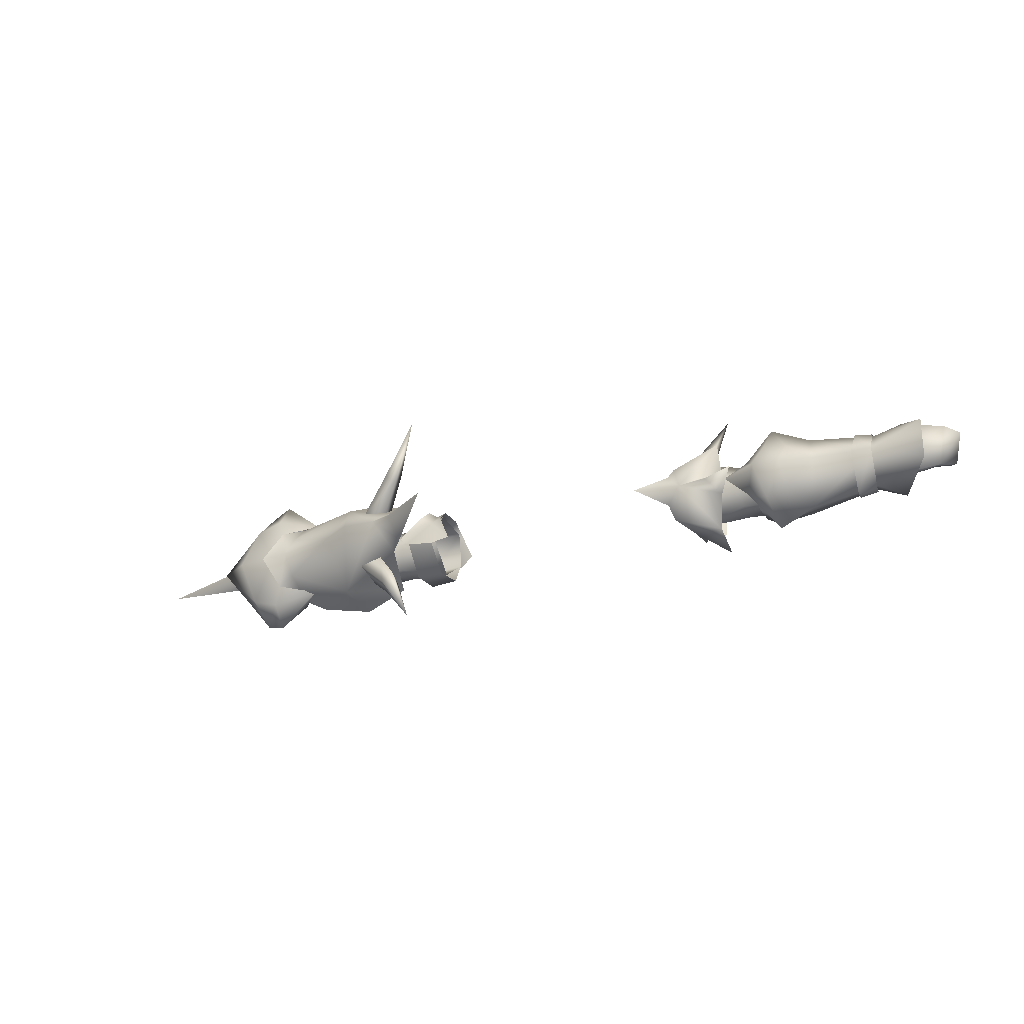
<metadata>
{"format":"obj","ext":"obj","renderer":"f3d","projection":"perspective","resolution":1024,"background":"white","views":[{"elev":-24.6,"azim":-154.8,"up":"+Z"}]}
</metadata>
<code>
g mesh00
v -73.46 32.43 -2.119
v -77.56 35.55 -0.4013
v -79.1 35.29 -5.666
v -77.09 27.85 -0.5702
v -77.07 34.01 -9.83
v -70.22 30.87 -2.528
v -70.75 34.14 -7.124
v -77.07 34.71 6.711
v -72.99 36.6 -1.462
v -77.09 27.85 -0.5702
v -77.07 34.01 -9.83
v -72.83 36.01 -5.784
v -73.46 32.43 -2.119
v -73.14 35.73 2.087
v -76.95 34.4 5.073
v -73.67 32.05 0.1697
v -79.54 33.01 5.689
v -79.09 30.87 4.068
v -72.94 39.34 -2.429
v -72.83 36.01 -5.784
v -79.43 37.39 -5.965
v -76.95 34.4 5.073
v -73.14 35.73 2.087
v -80.51 39.08 3.879
v -72.94 39.34 -2.429
v -80.38 39.16 -1.308
v -79.43 37.39 -5.965
v -79.1 35.29 -5.666
v -79.43 37.39 -5.965
v -72.83 36.01 -5.784
v -77.56 35.55 -0.4013
v -73.46 32.43 -2.119
v -79.17 32.15 2.635
v -73.67 32.05 0.1697
v -79.09 30.87 4.068
v -77.07 34.71 6.711
v -83.05 42.93 2.91
v -72.99 36.6 -1.462
v -83.05 42.93 -5.699
v -77.07 34.01 -9.83
v -70.22 30.87 -2.528
v -71.52 37.21 3.096
v -77.09 27.85 -0.5702
v -77.07 34.71 6.711
v -70.75 34.14 -7.124
v -77.07 34.01 -9.83
v -71.82 37.3 -7.835
v -83.05 42.93 -5.699
v -72.75 43.03 -1.826
v -83.05 42.93 2.91
v -71.82 37.31 3.869
v -77.07 34.71 6.711
v -71.26 34.83 3.554
f 1 2 3
f 4 5 6
f 6 5 7
f 8 9 10
f 10 9 11
f 12 13 3
f 14 15 16
f 16 15 17
f 16 17 18
f 19 20 21
f 22 23 24
f 24 23 25
f 24 25 26
f 26 25 27
f 28 29 30
f 31 32 33
f 33 32 34
f 33 34 35
f 36 37 38
f 38 37 39
f 38 39 40
f 41 42 43
f 43 42 44
f 45 46 47
f 47 46 48
f 47 48 49
f 49 48 50
f 49 50 51
f 51 50 52
f 51 52 53
v -42.08 32.89 -7.614
v -46.3 32.99 -7.981
v -42.31 37.51 -6.87
v -44.62 29.73 -0.4089
v -49.97 29.48 -0.8453
v -50.38 33.09 -9.308
v -39.28 30.4 2.752
v -44.62 29.73 -0.4089
v -38.43 29.46 -5.468
v -46.3 32.99 -7.981
v -56.02 35.97 3.151
v -49.97 29.48 -0.8453
v -48.2 35.84 3.389
v -44.62 29.73 -0.4089
v -41.48 35.66 3.441
v -39.28 30.4 2.752
v -46.3 32.99 -7.981
v -50.38 33.09 -9.308
v -46.36 37.54 -7.347
v -50.45 37.56 -8.666
v -45.39 41.68 -0.7215
v -46.3 32.99 -7.981
v -42.08 32.89 -7.614
v -38.43 29.46 -5.468
v -44.62 29.73 -0.4089
v -50.38 33.09 -9.308
v -46.3 32.99 -7.981
v -56.02 35.97 3.151
v -48.2 35.84 3.389
v -45.39 41.68 -0.7215
v -41.48 35.66 3.441
v -40.69 40.43 -1.96
v -46.3 32.99 -7.981
v -46.36 37.54 -7.347
v -42.31 37.51 -6.87
v -45.39 41.68 -0.7215
v -40.69 40.43 -1.96
f 54 55 56
f 57 58 59
f 60 61 62
f 62 61 63
f 64 65 66
f 66 65 67
f 66 67 68
f 68 67 69
f 70 71 72
f 72 71 73
f 72 73 74
f 75 76 77
f 78 79 80
f 81 82 83
f 83 82 84
f 83 84 85
f 86 87 88
f 88 87 89
f 88 89 90
v -59.92 44.78 -2.069
v -52.95 46.11 -1.924
v -53.64 43.72 -6.807
v -57.98 36.32 4.269
v -71.52 37.21 3.096
v -61.49 30.51 -2.133
v -52.76 28.63 -1.739
v -61.49 30.51 -2.133
v -45.96 41.14 -3.829
v -45.73 37.5 -8.348
v -48.39 37.48 -10.02
v -52.76 28.63 -1.739
v -56.24 32.28 -9.244
v -48.57 32.03 -10.03
v -58.18 36.61 -9.361
v -48.39 37.48 -10.02
v -45.73 37.5 -8.348
v -45.82 31.87 -8.482
v -48.81 29.14 -0.1261
v -52.76 28.63 -1.739
v -61.49 30.51 -2.133
v -56.24 32.28 -9.244
v -70.22 30.87 -2.528
v -48.39 37.48 -10.02
v -48.41 44.94 -1.735
v -52.76 28.63 -1.739
v -48.81 29.14 -0.1261
v -57.98 36.32 4.269
v -51.32 36.41 5.339
v -50.03 39.33 8.829
v -49.19 43.14 3.672
v -54.09 43.52 2.607
v -58.09 38.17 5.438
v -58.18 36.61 -9.361
v -70.75 34.14 -7.124
v -70.22 30.87 -2.528
v -57.77 38.53 -10.78
v -71.82 37.3 -7.835
v -72.75 43.03 -1.826
v -71.26 34.83 3.554
v -56.37 33.95 4.96
v -50.61 34.52 6.316
v -44.51 41.2 1.377
v -47.53 47.41 -2.074
v -49.21 43.79 -8.688
v -44.67 41.48 -6.338
v -48.3 37.83 -10.73
v -50.53 38.46 -14.16
v -50.08 33.12 -10.53
v -55.94 33.97 -9.417
v -70.75 34.14 -7.124
v -40.15 43.62 -2.472
v -71.82 37.31 3.869
f 91 92 93
f 94 95 96
f 97 94 98
f 99 100 101
f 102 103 104
f 104 103 105
f 104 105 106
f 106 107 104
f 104 107 108
f 104 108 102
f 102 108 109
f 110 111 112
f 113 98 95
f 114 115 99
f 116 117 118
f 118 117 119
f 120 121 122
f 122 121 92
f 92 91 122
f 122 91 123
f 122 123 120
f 124 112 125
f 125 112 111
f 125 111 126
f 127 128 129
f 130 131 123
f 123 131 132
f 123 132 120
f 120 132 133
f 120 133 121
f 121 133 134
f 121 134 92
f 92 134 135
f 92 135 93
f 136 137 138
f 138 137 139
f 138 139 127
f 127 139 140
f 127 140 128
f 128 140 141
f 133 142 134
f 134 142 136
f 134 136 135
f 135 136 138
f 135 138 93
f 93 138 127
f 93 127 91
f 91 127 129
f 91 129 123
f 123 129 143
f 123 143 130
v 50.38 33.09 -9.308
v 49.97 29.48 -0.8453
v 44.62 29.73 -0.4089
v 46.3 32.99 -7.981
v 44.62 29.73 -0.4089
v 38.43 29.46 -5.468
v 39.28 30.4 2.752
v 46.3 32.99 -7.981
v 50.38 33.09 -9.308
v 44.62 29.73 -0.4089
v 40.69 40.43 -1.96
v 41.48 35.66 3.441
v 45.39 41.68 -0.7215
v 48.2 35.84 3.389
v 56.02 35.97 3.151
v 50.38 33.09 -9.308
v 46.3 32.99 -7.981
v 50.45 37.56 -8.666
v 46.36 37.54 -7.347
v 45.39 41.68 -0.7215
v 40.69 40.43 -1.96
v 45.39 41.68 -0.7215
v 42.31 37.51 -6.87
v 46.36 37.54 -7.347
v 42.09 32.89 -7.614
v 46.3 32.99 -7.981
v 38.43 29.46 -5.468
v 39.28 30.4 2.752
v 44.62 29.73 -0.4089
v 41.48 35.66 3.441
v 48.2 35.84 3.389
v 47.47 40.72 -10.65
v 40.48 47.23 -16.47
v 49.44 44.98 -7.07
v 40.83 49.27 -14.36
v 43.48 46.02 -6.509
f 144 145 146
f 147 148 149
f 149 148 150
f 151 152 153
f 154 155 156
f 156 155 157
f 156 157 158
f 159 160 161
f 161 160 162
f 161 162 163
f 164 165 166
f 166 165 167
f 166 167 168
f 168 167 169
f 168 169 170
f 171 172 173
f 173 172 174
f 175 176 177
f 177 176 178
f 177 178 179
v 80.51 39.08 3.879
v 73.14 35.73 2.087
v 76.95 34.4 5.073
v 80.38 39.16 -1.308
v 84.83 36.85 -5.348
v 79.43 37.39 -5.965
v 79.43 37.39 -5.965
v 72.83 36.01 -5.784
v 72.94 39.34 -2.429
v 72.83 36.01 -5.784
v 79.43 37.39 -5.965
v 79.1 35.29 -5.666
v 79.1 35.29 -5.666
v 73.46 32.43 -2.119
v 72.83 36.01 -5.784
v 79.09 30.87 4.068
v 73.67 32.05 1.361
v 79.17 32.15 2.635
v 73.46 32.43 -2.119
v 77.56 35.55 -0.4013
v 79.1 35.29 -5.666
v 73.14 35.73 2.087
v 80.51 39.08 3.879
v 72.94 39.34 -2.429
v 80.38 39.16 -1.308
v 79.43 37.39 -5.965
v 79.09 30.87 4.068
v 76.95 34.4 5.073
v 73.67 32.05 1.361
v 73.14 35.73 2.087
f 180 181 182
f 183 184 185
f 186 187 188
f 189 190 191
f 192 193 194
f 195 196 197
f 197 196 198
f 197 198 199
f 199 198 200
f 201 202 203
f 203 202 204
f 203 204 205
f 206 207 208
f 208 207 209
v 24.49 63.11 -1.134
v 36.31 55.66 -1.389
v 35.98 50.39 -5.218
v 72.72 42.74 5.889
v 69.25 42.93 3.733
v 68.06 40.04 7.176
v 74.29 41.8 -11.78
v 72.72 42.71 -7.7
v 80.27 41.51 -10.06
v 50.7 26.33 -2.119
v 47 29.52 0.3608
v 45.82 31.87 -8.482
v 77.07 36.03 -11.17
v 77.09 29.07 -0.5702
v 69.39 31.09 -2.528
v 44.62 29.73 -0.4089
v 49.97 29.48 -0.8453
v 48.2 35.84 3.389
v 56.02 35.97 3.151
v 53.69 39.85 -8.816
v 69.33 36.91 -7.124
v 53.93 32.28 -9.244
v 69.39 31.09 -2.528
v 48.41 44.94 -1.735
v 48.39 37.48 -10.02
v 45.96 41.14 -3.829
v 45.73 37.5 -8.348
v 51.32 36.41 5.339
v 46.99 36.85 6.51
v 50.7 26.33 -2.119
v 69.85 37.21 3.096
v 69.39 31.09 -2.528
v 77.07 34.71 8.786
v 69.39 31.09 -2.528
v 69.33 36.91 -7.124
v 69.85 37.21 3.096
v 55.52 36.32 5.148
v 55.24 28.16 -1.739
v 51.32 36.41 5.339
v 55.52 36.32 5.148
v 55.24 28.16 -1.739
v 77.07 36.03 -11.17
v 72.99 39.6 -1.462
v 77.09 29.07 -0.5702
v 77.07 34.71 8.786
v 53.93 32.28 -9.244
v 48.57 32.03 -10.03
v 53.69 39.85 -8.816
v 80.27 41.51 -10.06
v 72.72 42.71 -7.7
v 73.66 45.08 -0.9126
v 40.83 49.27 12.3
v 32.59 52.01 22.98
v 40.48 47.23 14.41
v 38.34 49.33 10.32
v 38.21 46.58 12.29
v 35.64 50.59 2.496
v 24.49 63.11 -1.134
v 35.98 50.39 -5.218
v 35.64 50.59 2.496
v 32.59 52.01 -25.04
v 38.21 46.58 -14.36
v 38.34 49.33 -12.38
v 43.53 41.09 -9.244
v 84.7 36.7 6.225
v 89.84 40.4 -1.119
v 80.27 41.51 8.038
v 82.76 44.46 -0.9661
v 85.62 36.65 -3.916
v 109.7 32.85 -1.134
v 85.62 36.64 2.261
v 64.7 33.94 -11.89
v 52.45 34.28 -14.61
v 55.12 40.77 -11.32
v 52.45 34.28 -14.61
v 42.33 36.02 -11.45
v 55.12 40.77 -11.32
v 39.44 46.59 -6.238
v 41.52 53.54 -1.087
v 55.12 40.77 9.498
v 52.45 34.28 12.79
v 64.7 33.94 9.996
v 70.55 41.05 -1.08
v 70.53 33.41 7.564
v 70.53 33.41 -10
v 64.7 33.94 9.996
v 70.17 35.68 6.881
v 41.52 53.54 -1.087
v 39.44 46.59 -6.238
v 35.98 50.39 -5.218
v 68.06 40.04 -8.994
v 69.25 42.93 -5.551
v 72.72 42.71 -7.7
v 69.91 45.54 -0.7911
v 85.62 36.64 2.261
v 109.7 32.85 -1.134
v 88.23 40.06 -0.8201
v 85.62 36.65 -3.916
v 85.87 36.1 -5.613
v 85.87 36.1 3.593
v 70.55 41.05 -1.08
v 70.17 35.68 -9.236
v 64.7 33.94 -11.89
v 80.27 32.84 -10.64
v 78.56 37.27 -15.37
v 84.7 36.7 -8.245
v 80.27 41.51 -10.06
v 36.31 55.66 -1.389
v 35.64 50.59 2.496
v 39.44 46.59 3.524
v 56.07 49.11 -0.6993
v 48.9 53.61 -0.8812
v 55.12 40.77 9.498
v 75.49 46.51 -1.527
v 73.95 38.5 14.79
v 78.56 37.27 13.35
v 74.29 41.8 9.763
v 80.27 41.51 8.038
v 78.56 37.27 -15.37
v 73.95 38.5 -16.71
v 70.53 33.41 -10
v 80.27 32.84 -10.64
v 84.7 36.7 -8.245
v 85.87 36.1 -5.613
v 84.7 36.7 6.225
v 80.27 32.84 8.624
v 70.53 33.41 7.564
v 56.07 49.11 -0.6993
v 69.25 42.93 -5.551
v 68.06 40.04 -8.994
v 84.7 36.7 6.225
v 85.87 36.1 3.593
v 89.84 40.4 -1.119
v 85.87 36.1 -5.613
v 84.7 36.7 -8.245
v 52.45 34.28 12.79
v 42.33 36.21 9.635
v 80.27 41.51 8.038
v 78.56 37.27 13.35
v 84.7 36.7 6.225
v 80.27 32.84 8.624
v 45.73 37.5 -8.348
v 43.02 45.05 4.743
v 43.53 41.09 7.176
v 47.2 40.49 8.301
v 48.69 44.93 5.454
v 43.48 46.02 -6.509
v 40.83 49.27 -14.36
v 40.48 47.23 -16.47
v 47.47 40.72 -10.65
v 80.27 32.84 8.624
v 78.56 37.27 13.35
v 70.53 33.41 7.564
v 64.56 39.63 7.633
v 72.72 42.74 5.889
v 64.56 39.59 -9.407
v 70.53 33.41 -10
v 78.56 37.27 -15.37
v 80.27 32.84 -10.64
v 72.72 42.74 5.889
v 84.7 36.7 -8.245
v 39.44 46.59 3.524
v 68.06 40.04 7.176
v 69.25 42.93 3.733
v 69.91 45.54 -0.7911
f 210 211 212
f 213 214 215
f 216 217 218
f 219 220 221
f 222 223 224
f 225 226 227
f 227 226 228
f 229 230 231
f 231 230 232
f 233 234 235
f 235 234 236
f 237 238 239
f 239 238 220
f 240 241 242
f 242 241 223
f 243 244 222
f 245 246 232
f 232 246 247
f 232 247 231
f 248 239 249
f 249 239 250
f 251 252 253
f 253 252 254
f 255 256 257
f 257 256 234
f 258 259 260
f 261 262 263
f 261 264 262
f 262 264 265
f 262 265 263
f 266 267 268
f 211 210 269
f 270 271 272
f 272 271 273
f 274 275 276
f 276 275 277
f 278 279 280
f 281 282 283
f 284 285 286
f 286 285 287
f 286 287 288
f 289 290 291
f 292 293 294
f 215 295 296
f 297 298 299
f 300 301 302
f 302 301 303
f 304 305 306
f 306 305 307
f 308 309 310
f 311 312 300
f 313 314 315
f 315 314 316
f 299 317 297
f 297 317 318
f 297 318 319
f 320 321 322
f 214 213 303
f 303 213 323
f 303 323 302
f 324 325 326
f 326 325 327
f 218 328 216
f 216 328 329
f 330 331 310
f 310 331 332
f 310 332 333
f 309 334 310
f 310 334 335
f 310 335 336
f 337 338 283
f 283 338 339
f 283 339 281
f 340 341 342
f 342 341 343
f 342 343 344
f 345 322 346
f 347 348 349
f 349 348 350
f 351 234 221
f 221 234 256
f 221 256 219
f 219 256 255
f 219 255 250
f 264 352 265
f 265 352 353
f 265 353 263
f 263 353 354
f 263 354 261
f 261 354 355
f 261 355 264
f 264 355 352
f 273 356 272
f 272 356 357
f 272 357 270
f 270 357 358
f 270 358 271
f 271 358 359
f 271 359 273
f 360 361 362
f 362 361 324
f 362 324 363
f 363 324 326
f 363 326 364
f 364 326 327
f 217 216 365
f 365 216 329
f 365 329 366
f 366 329 367
f 366 367 368
f 369 276 260
f 260 276 277
f 260 277 258
f 258 277 275
f 258 275 370
f 320 286 321
f 321 286 288
f 321 288 322
f 322 288 371
f 322 371 346
f 291 372 289
f 289 372 373
f 289 373 337
f 337 373 374
f 337 374 338
v -89.38 33.87 2.537
v -84.83 36.85 -5.348
v -87.93 33.75 -4.522
v -84.83 36.85 -5.348
v -79.43 37.39 -5.965
v -79.1 35.29 -5.666
v -85.02 35.17 3.864
v -87.94 32.79 3.131
v -83.74 35.39 -5.074
v -86.49 32.97 -4.282
v -86.49 32.97 -4.282
v -87.94 32.79 3.131
v -87.93 33.75 -4.522
v -89.38 33.87 2.537
v -84.2 31.71 3.481
v -84.25 33.22 4.591
v -84.27 32.61 2.7
v -84.33 33.95 3.526
v -79.66 34.21 4.215
v -84.33 33.95 3.526
v -84.25 33.22 4.591
v -84.2 31.71 3.481
v -79.17 32.15 2.635
v -79.09 30.87 4.068
v -84.27 32.61 2.7
v -84.33 33.95 3.526
v -79.66 34.21 4.215
v -86.61 37.22 3.116
v -76.95 34.4 5.073
v -79.54 33.01 5.689
v -79.09 30.87 4.068
v -84.2 31.71 3.481
v -87.94 32.79 3.131
v -85.02 35.17 3.864
v -81.18 35.71 4.269
v -77.56 35.55 -0.4013
v -81.18 35.71 4.269
v -79.1 35.29 -5.666
v -87.93 33.75 -4.522
v -79.66 34.21 4.215
v -76.95 34.4 5.073
v -80.51 39.08 3.879
v -80.38 39.16 -1.308
v -79.43 37.39 -5.965
f 375 376 377
f 378 379 380
f 381 382 383
f 383 382 384
f 385 386 387
f 387 386 388
f 389 390 391
f 391 390 392
f 393 394 395
f 396 397 398
f 399 400 401
f 376 375 402
f 403 393 404
f 404 393 395
f 404 395 405
f 405 395 406
f 375 407 402
f 402 407 408
f 402 408 409
f 396 399 397
f 397 399 401
f 397 401 410
f 410 401 411
f 410 411 412
f 411 381 380
f 380 381 383
f 380 383 378
f 378 383 384
f 378 384 413
f 414 415 409
f 409 415 416
f 409 416 402
f 402 416 417
f 402 417 376
f 376 417 418
v 79.66 34.21 4.215
v 84.33 33.95 3.526
v 84.27 32.61 2.7
v 79.09 30.87 4.068
v 79.17 32.15 2.635
v 84.2 31.71 3.481
v 85.02 35.17 3.864
v 81.18 35.71 4.269
v 79.1 35.29 -5.666
v 84.33 33.95 3.526
v 79.66 34.21 4.215
v 84.25 33.22 4.591
v 79.54 33.01 5.689
v 81.18 35.71 4.269
v 85.02 35.17 3.864
v 86.61 37.22 3.116
v 87.93 33.75 -4.522
v 86.49 32.97 -4.282
v 84.83 36.85 -5.348
v 83.74 35.39 -5.074
v 84.27 32.61 2.7
v 84.33 33.95 3.526
v 84.2 31.71 3.481
v 84.25 33.22 4.591
v 86.49 32.97 -4.282
v 87.93 33.75 -4.522
v 87.94 32.79 3.131
v 89.38 33.87 2.537
v 87.93 33.75 -4.522
v 84.83 36.85 -5.348
v 89.38 33.87 2.537
v 87.94 32.79 3.131
v 84.2 31.71 3.481
v 79.09 30.87 4.068
v 76.95 34.4 5.073
v 80.38 39.16 -1.308
v 80.51 39.08 3.879
v 76.95 34.4 5.073
v 79.66 34.21 4.215
v 79.1 35.29 -5.666
v 77.56 35.55 -0.4013
v 79.43 37.39 -5.965
v 87.94 32.79 3.131
f 419 420 421
f 422 423 424
f 425 426 427
f 428 429 430
f 430 429 431
f 432 433 434
f 435 436 437
f 437 436 438
f 439 440 441
f 441 440 442
f 443 444 445
f 445 444 446
f 447 448 449
f 449 448 434
f 449 434 450
f 450 434 433
f 451 430 452
f 452 430 431
f 452 431 453
f 453 431 429
f 448 454 434
f 434 454 455
f 434 455 432
f 432 455 456
f 432 456 457
f 458 426 459
f 459 426 419
f 459 419 423
f 423 419 421
f 423 421 424
f 460 437 427
f 427 437 438
f 427 438 425
f 425 438 436
f 425 436 461
v -20.63 47.48 -3.001
v -29.98 44.97 -2.687
v -26.55 42.26 1.073
v -26.56 42.12 -5.647
v -26.56 42.12 -5.647
v -20.63 47.48 -3.001
v -26.55 42.26 1.073
v -29.98 44.97 -2.687
v -39.11 42.5 -0.0879
v -37.94 40.93 7.395
v -39.11 42.5 -5.255
v -43.1 49.53 -2.671
v -36.1 45.54 -2.428
v -39.11 42.5 -0.0879
v -35.22 29.31 -10.04
v -35.53 35.17 -10.49
v -33.16 30.57 -8.5
v -30.38 35.32 -10.45
v -30.67 29.57 -10.28
v -37.94 40.68 -12.74
v -39.11 42.5 -5.255
v -36.1 45.54 -2.428
v -35.22 30.12 7.008
v -35.03 26.72 -1.277
v -32.76 27.9 -1.396
v -39.38 38.7 -17.8
v -35.53 35.17 -10.49
v -37.94 40.68 -12.74
v -35.27 33.41 -2.72
v -39.11 42.5 -5.255
v -30.67 29.57 -10.28
v -30.62 26.54 -1.577
v -32.76 27.9 -1.396
v -30.62 26.54 -1.577
v -30.37 30.02 6.906
v -32.81 31.08 5.465
v -35.03 26.72 -1.277
v -35.22 29.31 -10.04
v -33.16 30.57 -8.5
v -30.9 30.21 2.93
v -39.28 30.4 2.752
v -30.53 29.68 -4.989
v -38.43 29.46 -5.468
v -30.53 29.68 -4.989
v -38.43 29.46 -5.468
v -31.15 35.83 -9.442
v -42.08 32.89 -7.614
v -32.81 31.08 5.465
v -35.53 35.17 5.881
v -35.22 30.12 7.008
v -32.81 31.08 5.465
v -30.38 35.32 7.02
v -30.37 30.02 6.906
v -42.31 37.51 -6.87
v -40.69 40.43 -1.96
v -31.69 42.11 -1.715
v -31.69 42.11 -1.715
v -40.69 40.43 -1.96
v -31.48 37.58 4.83
v -41.48 35.66 3.441
v -39.28 30.4 2.752
v -30.9 30.21 2.93
v -41.48 35.66 3.441
v -31.48 37.58 4.83
v -26.55 42.26 1.073
v -27.36 40.19 3.702
v -30.38 35.32 7.02
v -40.04 38.7 13.26
v -35.53 35.17 5.881
v -35.53 35.17 -10.49
v -39.38 38.7 -17.8
v -30.38 35.32 -10.45
v -27.36 40.19 -8.405
v -26.56 42.12 -5.647
v -43.1 49.53 -2.671
v -39.11 42.5 -0.0879
v -37.94 40.93 7.395
v -35.53 35.17 5.881
v -40.04 38.7 13.26
f 462 463 464
f 463 462 465
f 466 467 468
f 469 470 471
f 472 473 474
f 474 473 475
f 476 477 478
f 478 477 479
f 478 479 480
f 481 482 469
f 469 482 483
f 469 483 470
f 484 485 486
f 487 488 489
f 489 488 490
f 489 490 491
f 492 493 494
f 495 496 486
f 486 496 497
f 486 497 484
f 498 499 494
f 494 499 500
f 494 500 492
f 501 502 503
f 503 502 504
f 505 506 507
f 507 506 508
f 509 510 511
f 510 512 513
f 513 512 514
f 508 515 507
f 507 515 516
f 507 516 517
f 518 519 520
f 520 519 521
f 522 523 524
f 524 523 525
f 526 469 527
f 527 469 471
f 527 471 528
f 528 471 529
f 528 529 530
f 531 532 533
f 533 532 481
f 533 481 534
f 534 481 469
f 534 469 535
f 536 491 537
f 537 491 490
f 537 490 538
f 538 490 539
f 538 539 540
v 31.51 27.36 -4.384
v 37.66 27.36 -3.554
v 33.32 29.71 2.486
v 40.61 29.06 -0.9447
v 37.66 43.81 -3.554
v 31.51 43.81 -4.384
v 33.32 39.94 2.486
v 28.07 41.6 -2.605
v 42.09 32.89 -7.614
v 38.43 29.46 -5.468
v 31.15 35.83 -9.442
v 30.53 29.68 -4.989
v 31.69 42.11 -1.715
v 40.69 40.43 -1.96
v 42.31 37.51 -6.87
v 31.69 42.11 -1.715
v 31.48 37.58 4.83
v 40.69 40.43 -1.96
v 41.48 35.66 3.441
v 31.48 37.58 4.83
v 30.9 30.21 2.93
v 41.48 35.66 3.441
v 39.28 30.4 2.752
v 30.53 29.68 -4.989
v 38.43 29.46 -5.468
v 30.9 30.21 2.93
v 39.28 30.4 2.752
v 35.99 29.08 3.784
v 34.94 32.81 6.261
v 32.91 33.22 4.966
v 34.94 38.11 6.261
v 32.91 37.7 4.966
v 35.99 40.75 3.784
v 40.61 41.6 -0.9447
v 30.57 40.75 2.898
v 30.61 38.11 5.384
v 30.61 32.81 5.384
v 30.57 29.08 2.898
v 28.07 29.06 -2.605
f 541 542 543
f 543 542 544
f 545 546 547
f 547 546 548
f 549 550 551
f 551 550 552
f 553 554 551
f 551 554 555
f 551 555 549
f 556 557 558
f 558 557 559
f 560 561 562
f 562 561 563
f 564 565 566
f 566 565 567
f 544 568 543
f 543 568 569
f 543 569 570
f 570 569 571
f 570 571 572
f 572 571 573
f 572 573 547
f 547 573 574
f 547 574 545
f 548 575 547
f 547 575 576
f 547 576 572
f 572 576 577
f 572 577 570
f 570 577 578
f 570 578 543
f 543 578 579
f 543 579 541
v -67 33.75 -8.233
v -70.88 33.48 -7.47
v -67.59 37.73 -9.189
v -71.59 37.44 -8.387
v -72.34 43.62 -1.775
v -68.08 36.51 3.845
v -71.68 36.72 3.502
v -67.43 30.33 -2.307
v -71.03 30.45 -2.411
v -70.8 34.02 -7.034
v -67.25 33.74 -7.735
v -71.32 34.52 3.797
v -67.72 34.74 4.352
v -71.57 37.65 4.184
v -67.81 37.94 4.617
v -68.18 44.06 -1.911
f 580 581 582
f 582 581 583
f 582 583 584
f 585 586 587
f 586 588 587
f 587 588 589
f 587 589 590
f 591 592 593
f 593 592 594
f 593 594 584
f 584 594 595
f 584 595 582
v 37.43 38.17 -9.82
v 37.43 30.95 -9.58
v 31.37 38.2 -9.796
v 31.37 30.91 -9.13
v 31.37 38.2 -9.796
v 31.57 43.2 -3.779
v 37.43 38.17 -9.82
v 37.4 43.4 -3.22
v 37.43 30.95 -9.58
v 37.37 27.81 -3.04
v 31.37 30.91 -9.13
v 31.51 27.82 -3.633
f 596 597 598
f 598 597 599
f 600 601 602
f 602 601 603
f 604 605 606
f 606 605 607

</code>
